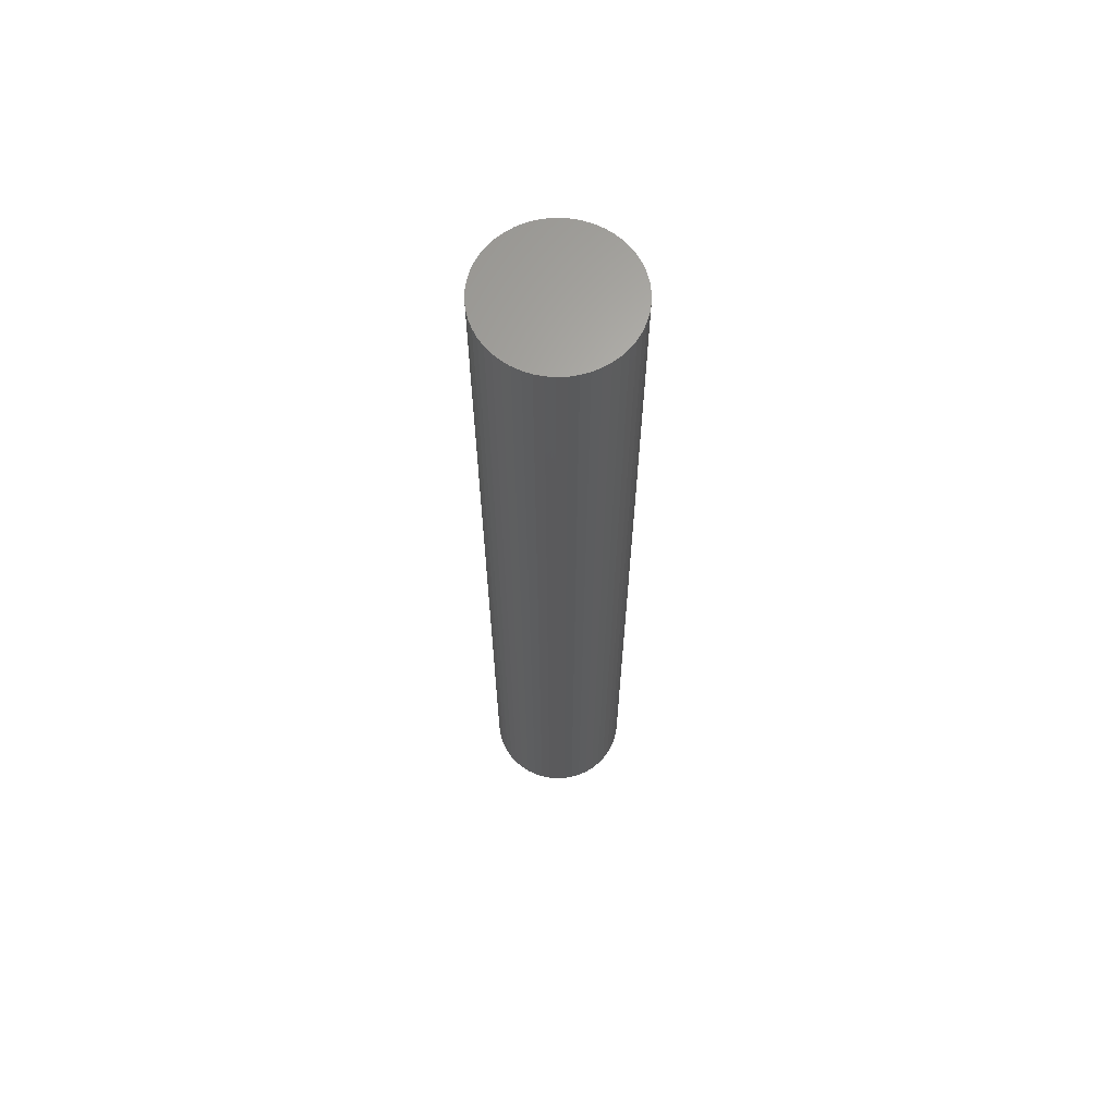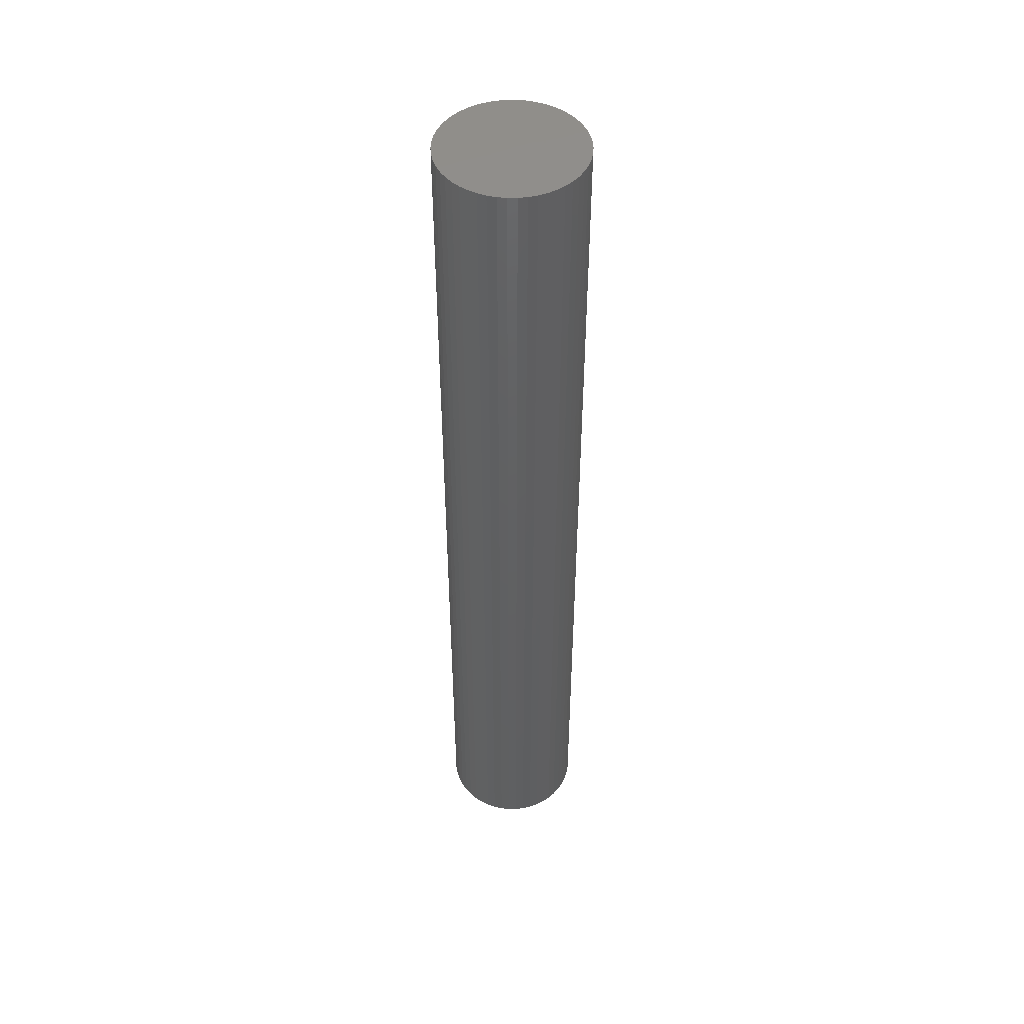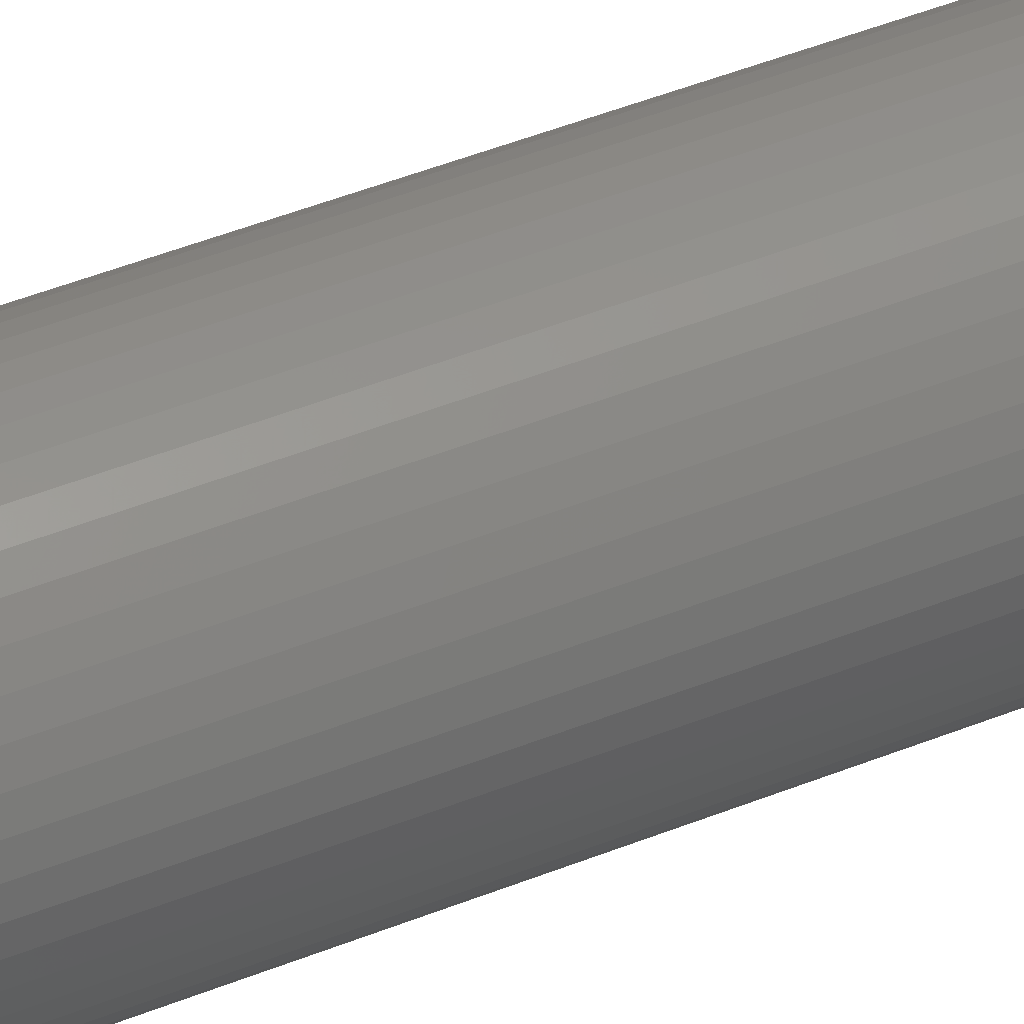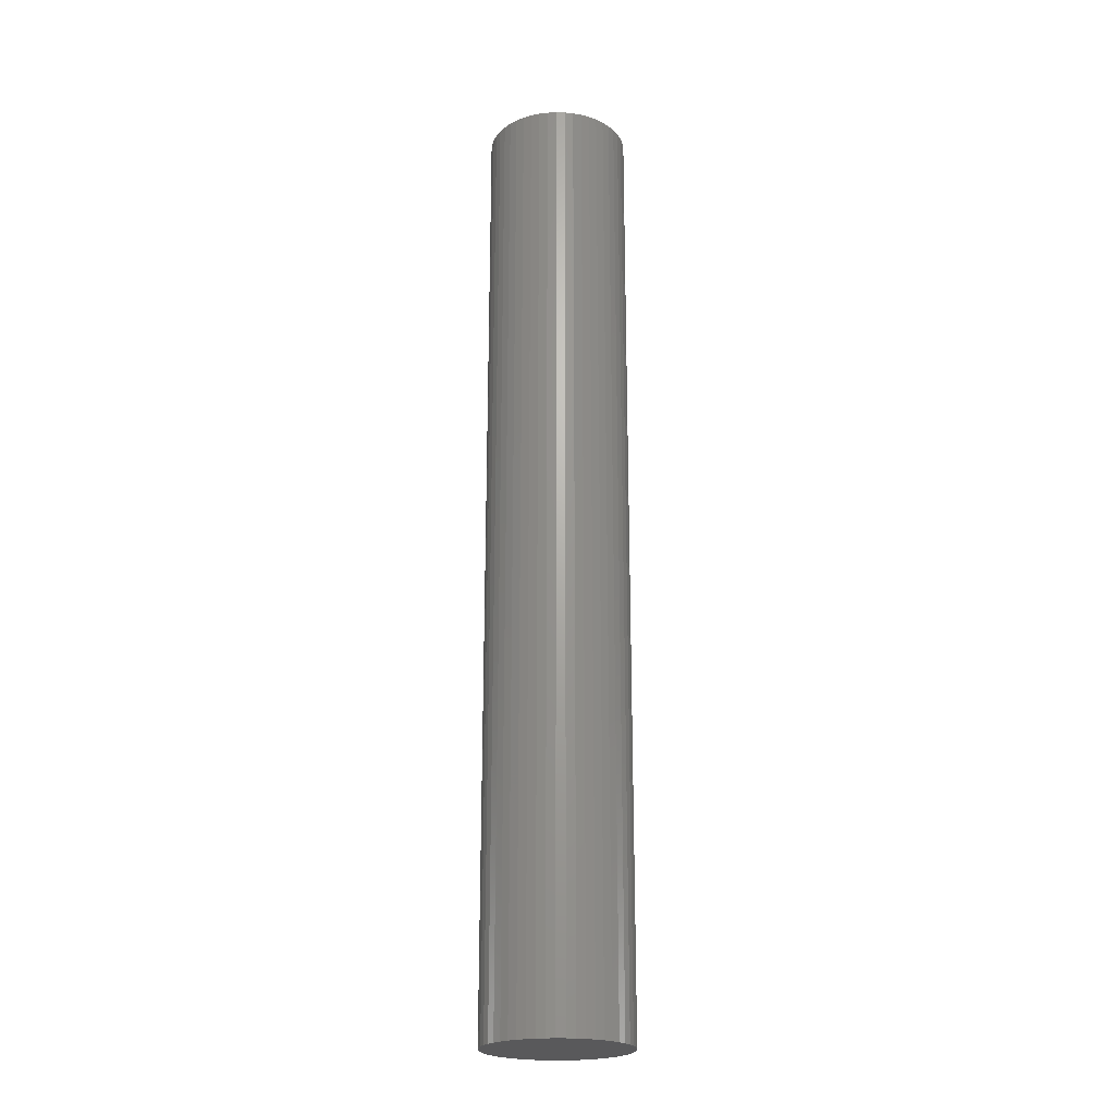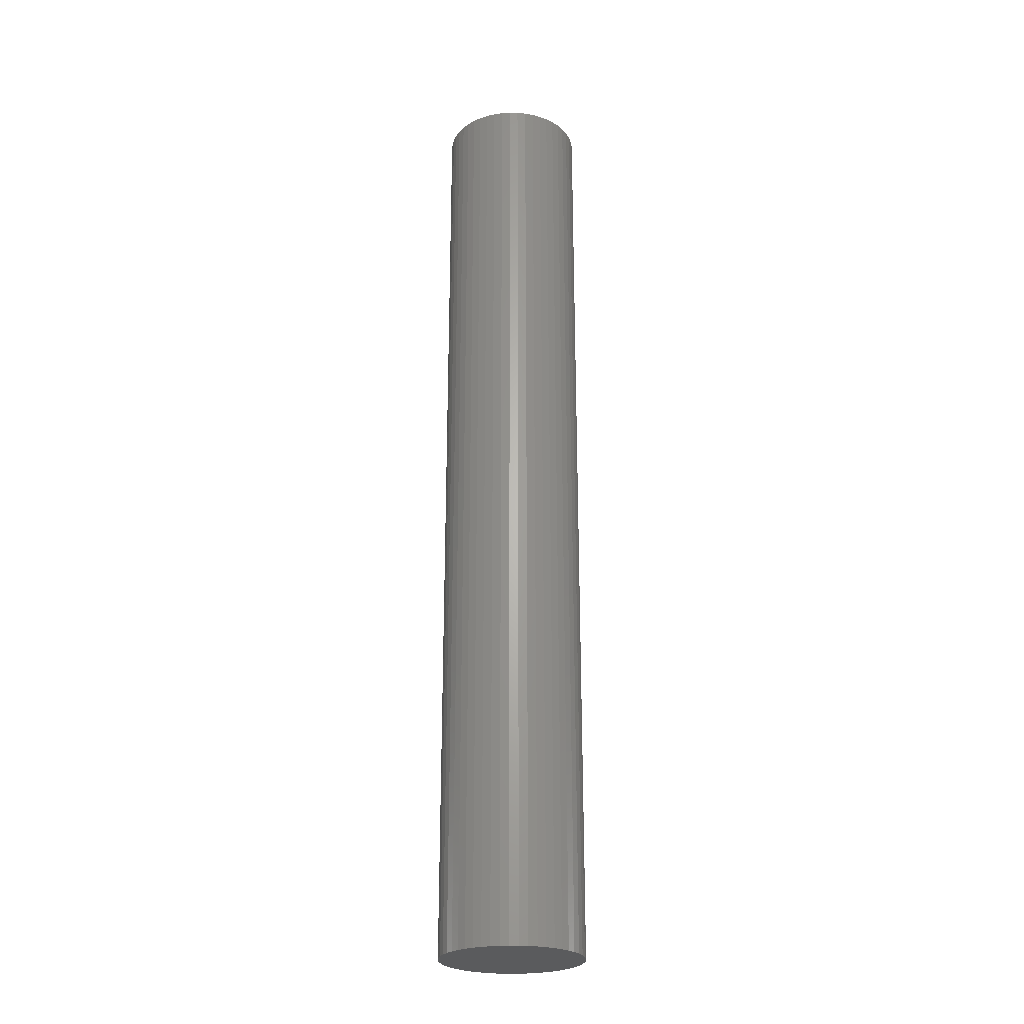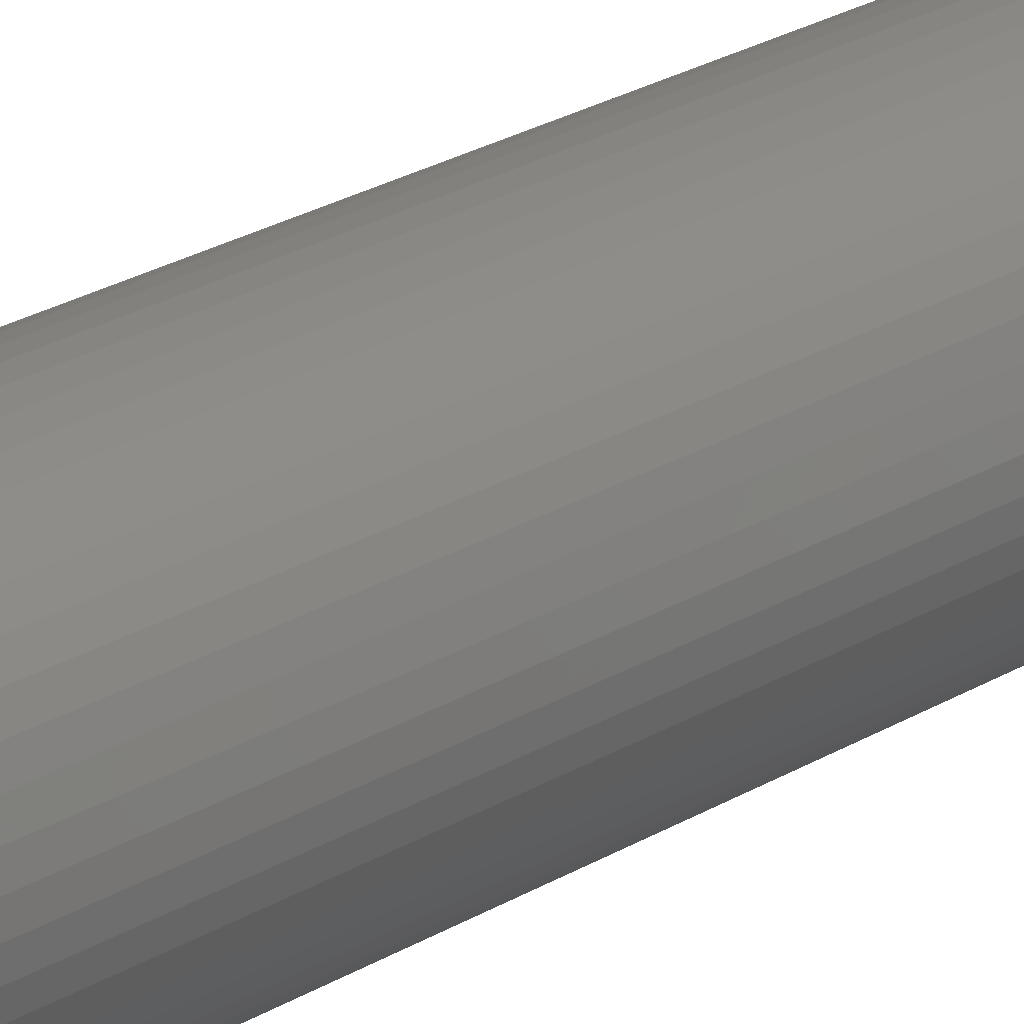
<metadata>
{"format":"stl","ext":"stl","renderer":"f3d","projection":"perspective","resolution":1024,"background":"white","views":[{"elev":65.2,"azim":98.3,"up":"+Z"},{"elev":47.9,"azim":-115.5,"up":"+Z"},{"elev":42.1,"azim":63.6,"up":"+Y"},{"elev":-22.3,"azim":-110.4,"up":"+Z"},{"elev":-25.0,"azim":92.1,"up":"+Z"},{"elev":22.0,"azim":-137.9,"up":"+Y"}]}
</metadata>
<code>
# stl→obj: 100 verts, 196 faces
v 5.25 0 35
v 5.209 0.658 -35
v 5.209 0.658 35
v 5.25 0 -35
v 5.085 1.306 -35
v 5.085 1.306 35
v 0.3296 5.24 -35
v -0.3296 5.24 35
v 0.3296 5.24 35
v -0.3296 5.24 -35
v 5.209 -0.658 -35
v 5.085 -1.306 -35
v 4.881 -1.933 -35
v 4.881 1.933 -35
v 4.601 -2.529 -35
v 4.601 2.529 -35
v 4.247 -3.086 -35
v 4.247 3.086 -35
v 3.827 -3.594 -35
v 3.827 3.594 -35
v 3.346 -4.045 -35
v 3.346 4.045 -35
v 2.813 -4.433 -35
v 2.813 4.433 -35
v 2.235 -4.75 -35
v 2.235 4.75 -35
v 1.622 -4.993 -35
v 1.622 4.993 -35
v 0.9838 -5.157 -35
v 0.9838 5.157 -35
v 0.3296 -5.24 -35
v -0.3296 -5.24 -35
v -0.9838 -5.157 -35
v -0.9838 5.157 -35
v -1.622 -4.993 -35
v -1.622 4.993 -35
v -2.235 -4.75 -35
v -2.235 4.75 -35
v -2.813 -4.433 -35
v -2.813 4.433 -35
v -3.346 -4.045 -35
v -3.346 4.045 -35
v -3.827 -3.594 -35
v -3.827 3.594 -35
v -4.247 -3.086 -35
v -4.247 3.086 -35
v -4.601 -2.529 -35
v -4.601 2.529 -35
v -4.881 -1.933 -35
v -4.881 1.933 -35
v -5.085 -1.306 -35
v -5.085 1.306 -35
v -5.209 -0.658 -35
v -5.209 0.658 -35
v -5.25 0 -35
v 3.827 -3.594 35
v 3.346 -4.045 35
v 3.346 4.045 35
v 3.827 3.594 35
v -3.827 3.594 35
v -3.346 4.045 35
v 5.209 -0.658 35
v 5.085 -1.306 35
v 4.881 1.933 35
v 4.881 -1.933 35
v 4.601 2.529 35
v 4.601 -2.529 35
v 4.247 3.086 35
v 4.247 -3.086 35
v 2.813 4.433 35
v 2.813 -4.433 35
v 2.235 4.75 35
v 2.235 -4.75 35
v 1.622 4.993 35
v 1.622 -4.993 35
v 0.9838 5.157 35
v 0.9838 -5.157 35
v 0.3296 -5.24 35
v -0.3296 -5.24 35
v -0.9838 5.157 35
v -0.9838 -5.157 35
v -1.622 4.993 35
v -1.622 -4.993 35
v -2.235 4.75 35
v -2.235 -4.75 35
v -2.813 4.433 35
v -2.813 -4.433 35
v -3.346 -4.045 35
v -3.827 -3.594 35
v -4.247 3.086 35
v -4.247 -3.086 35
v -4.601 2.529 35
v -4.601 -2.529 35
v -4.881 1.933 35
v -4.881 -1.933 35
v -5.085 1.306 35
v -5.085 -1.306 35
v -5.209 0.658 35
v -5.209 -0.658 35
v -5.25 0 35
f 1 2 3
f 2 1 4
f 3 5 6
f 5 3 2
f 7 8 9
f 8 7 10
f 11 2 4
f 12 2 11
f 12 5 2
f 13 5 12
f 13 14 5
f 15 14 13
f 15 16 14
f 17 16 15
f 17 18 16
f 19 18 17
f 19 20 18
f 21 20 19
f 21 22 20
f 23 22 21
f 23 24 22
f 25 24 23
f 25 26 24
f 27 26 25
f 27 28 26
f 29 28 27
f 29 30 28
f 31 30 29
f 31 7 30
f 32 7 31
f 32 10 7
f 33 10 32
f 33 34 10
f 35 34 33
f 35 36 34
f 37 36 35
f 37 38 36
f 39 38 37
f 39 40 38
f 41 40 39
f 41 42 40
f 43 42 41
f 43 44 42
f 45 44 43
f 45 46 44
f 47 46 45
f 47 48 46
f 49 48 47
f 49 50 48
f 51 50 49
f 51 52 50
f 53 52 51
f 53 54 52
f 54 53 55
f 21 56 57
f 56 21 19
f 20 58 59
f 58 20 22
f 42 60 61
f 60 42 44
f 3 62 1
f 6 62 3
f 6 63 62
f 64 63 6
f 64 65 63
f 66 65 64
f 66 67 65
f 68 67 66
f 68 69 67
f 59 69 68
f 59 56 69
f 58 56 59
f 58 57 56
f 70 57 58
f 70 71 57
f 72 71 70
f 72 73 71
f 74 73 72
f 74 75 73
f 76 75 74
f 76 77 75
f 9 77 76
f 9 78 77
f 8 78 9
f 8 79 78
f 80 79 8
f 80 81 79
f 82 81 80
f 82 83 81
f 84 83 82
f 84 85 83
f 86 85 84
f 86 87 85
f 61 87 86
f 61 88 87
f 60 88 61
f 60 89 88
f 90 89 60
f 90 91 89
f 92 91 90
f 92 93 91
f 94 93 92
f 94 95 93
f 96 95 94
f 96 97 95
f 98 97 96
f 98 99 97
f 99 98 100
f 36 84 82
f 84 36 38
f 64 16 66
f 16 64 14
f 26 74 72
f 74 26 28
f 24 72 70
f 72 24 26
f 50 92 48
f 92 50 94
f 38 86 84
f 86 38 40
f 34 82 80
f 82 34 36
f 27 73 75
f 73 27 25
f 66 18 68
f 18 66 16
f 28 76 74
f 76 28 30
f 22 70 58
f 70 22 24
f 48 90 46
f 90 48 92
f 46 60 44
f 60 46 90
f 52 94 50
f 94 52 96
f 55 98 54
f 98 55 100
f 10 80 8
f 80 10 34
f 62 4 1
f 4 62 11
f 69 15 67
f 15 69 17
f 63 11 62
f 11 63 12
f 43 88 89
f 88 43 41
f 47 95 49
f 95 47 93
f 45 93 47
f 93 45 91
f 53 100 55
f 100 53 99
f 32 78 79
f 78 32 31
f 25 71 73
f 71 25 23
f 6 14 64
f 14 6 5
f 68 20 59
f 20 68 18
f 30 9 76
f 9 30 7
f 54 96 52
f 96 54 98
f 40 61 86
f 61 40 42
f 56 17 69
f 17 56 19
f 67 13 65
f 13 67 15
f 37 83 85
f 83 37 35
f 43 91 45
f 91 43 89
f 49 97 51
f 97 49 95
f 29 75 77
f 75 29 27
f 31 77 78
f 77 31 29
f 65 12 63
f 12 65 13
f 33 79 81
f 79 33 32
f 41 87 88
f 87 41 39
f 39 85 87
f 85 39 37
f 51 99 53
f 99 51 97
f 23 57 71
f 57 23 21
f 35 81 83
f 81 35 33

</code>
